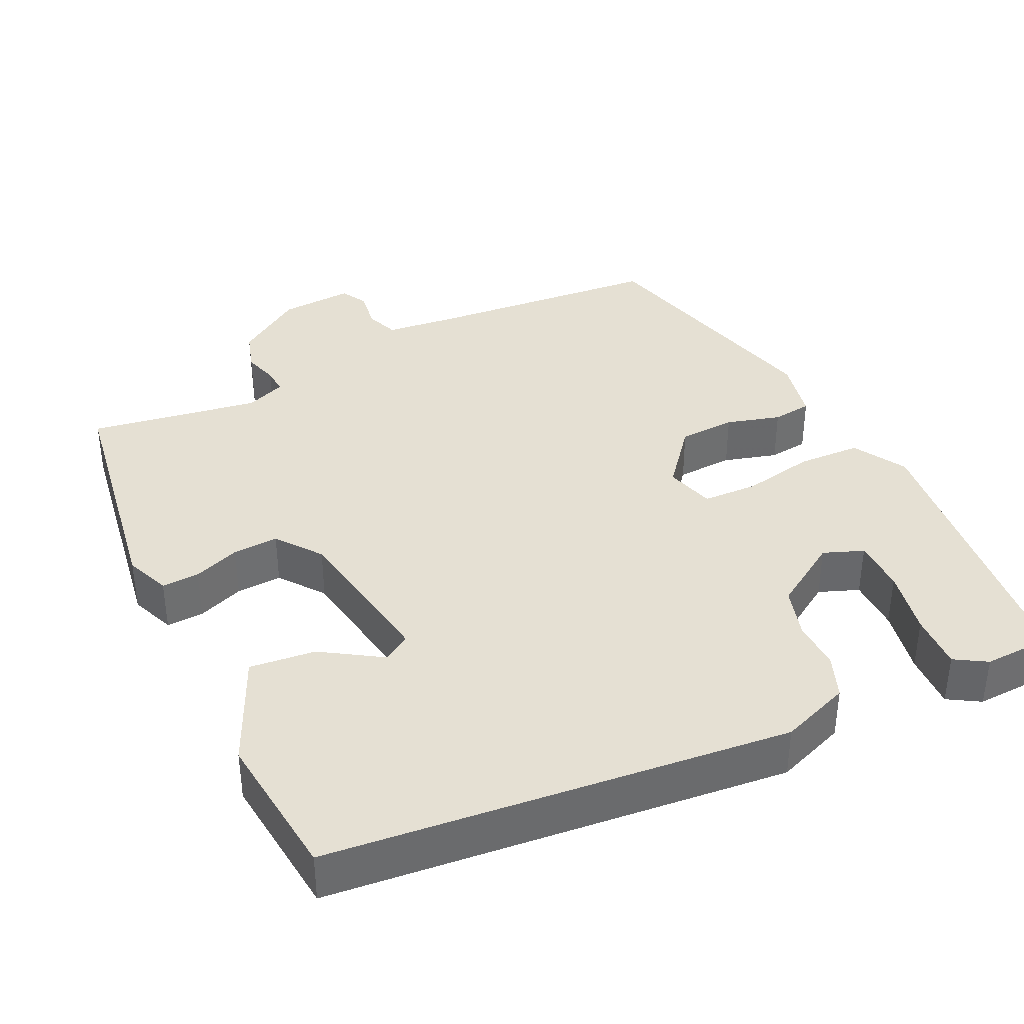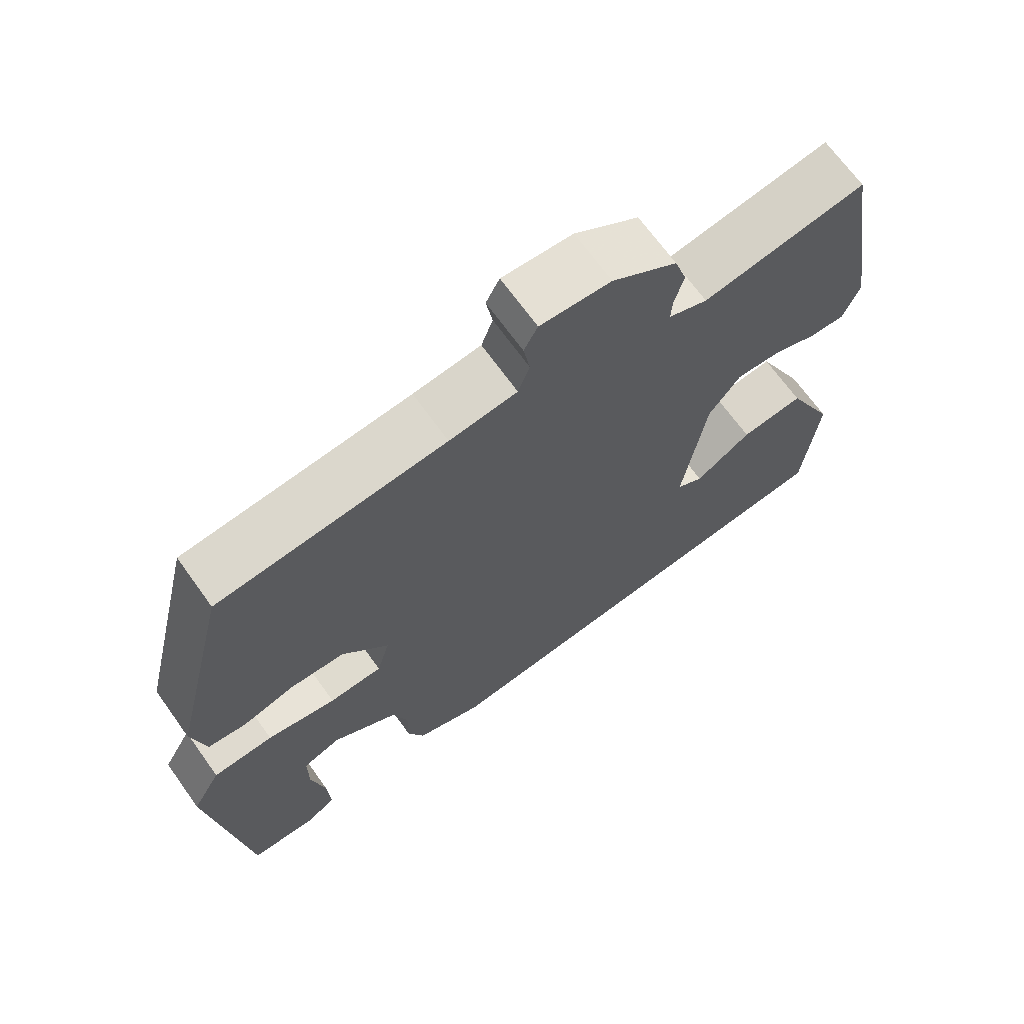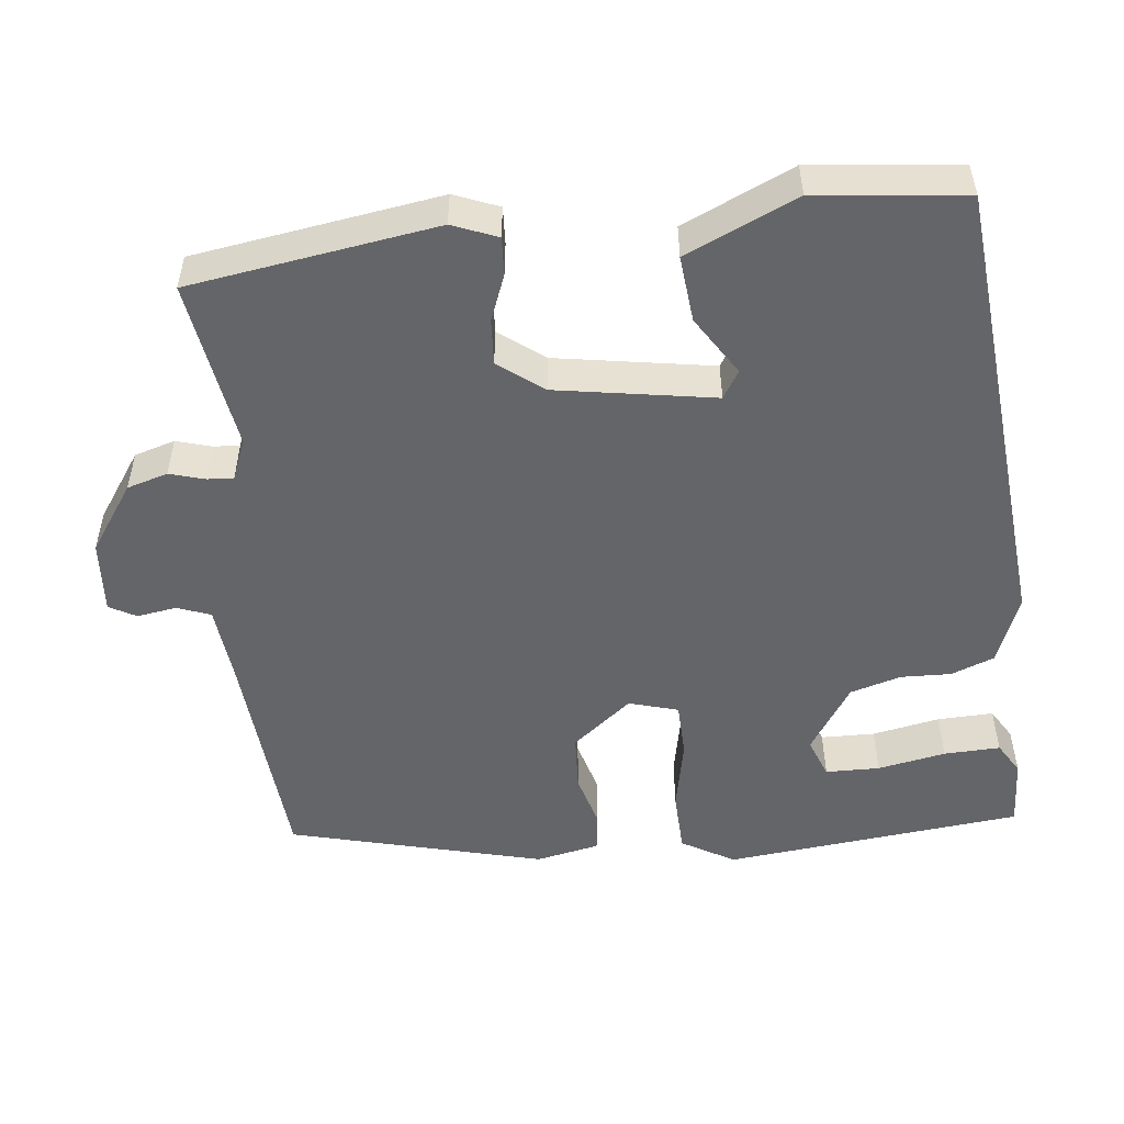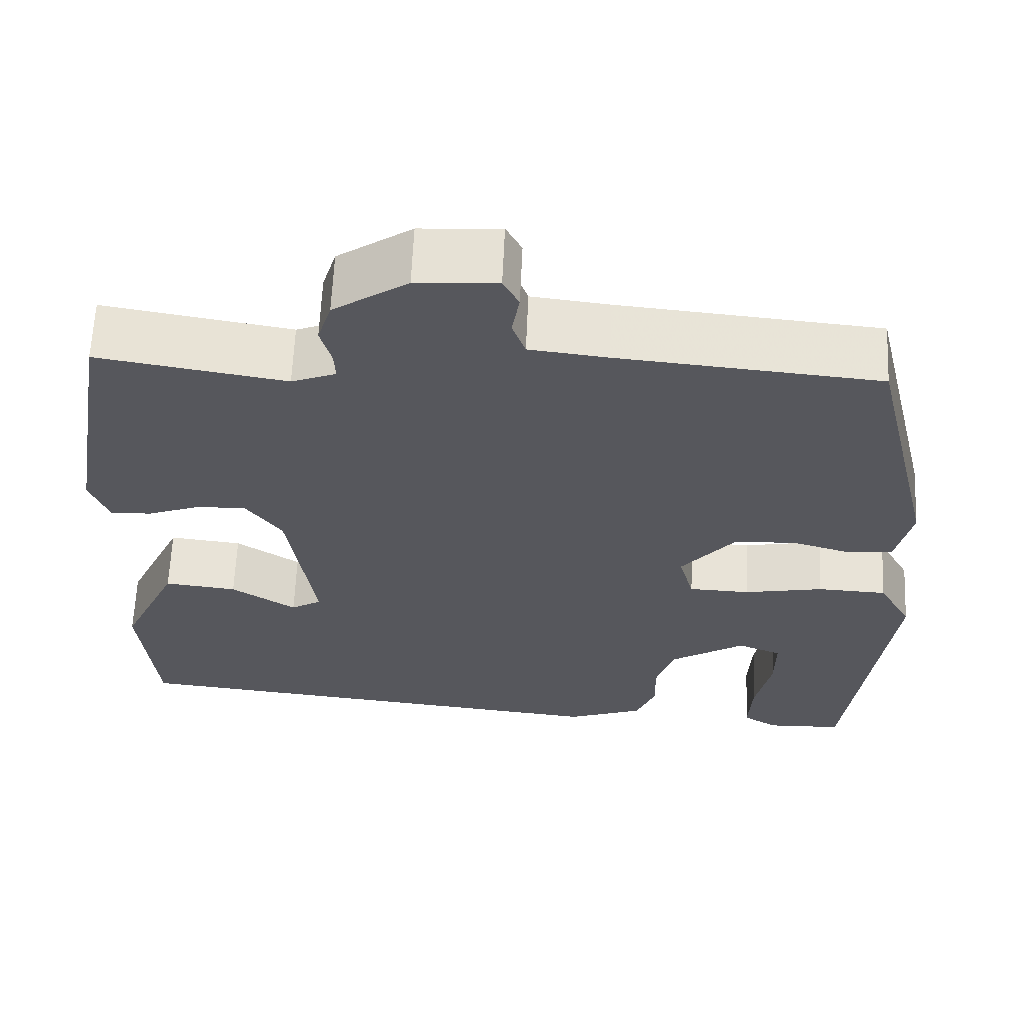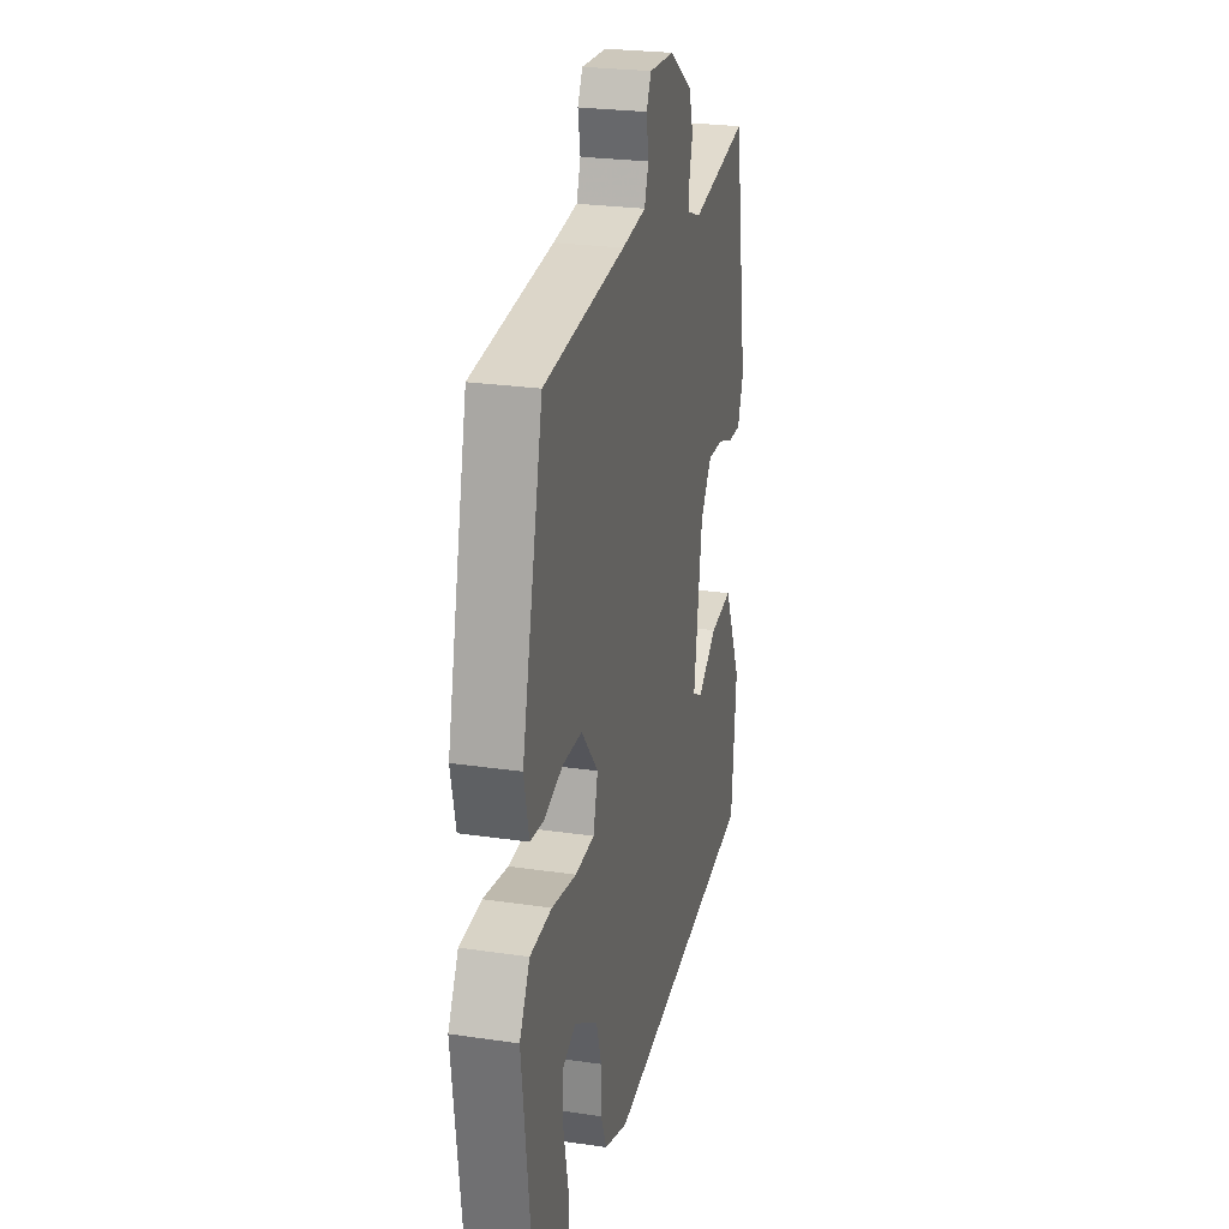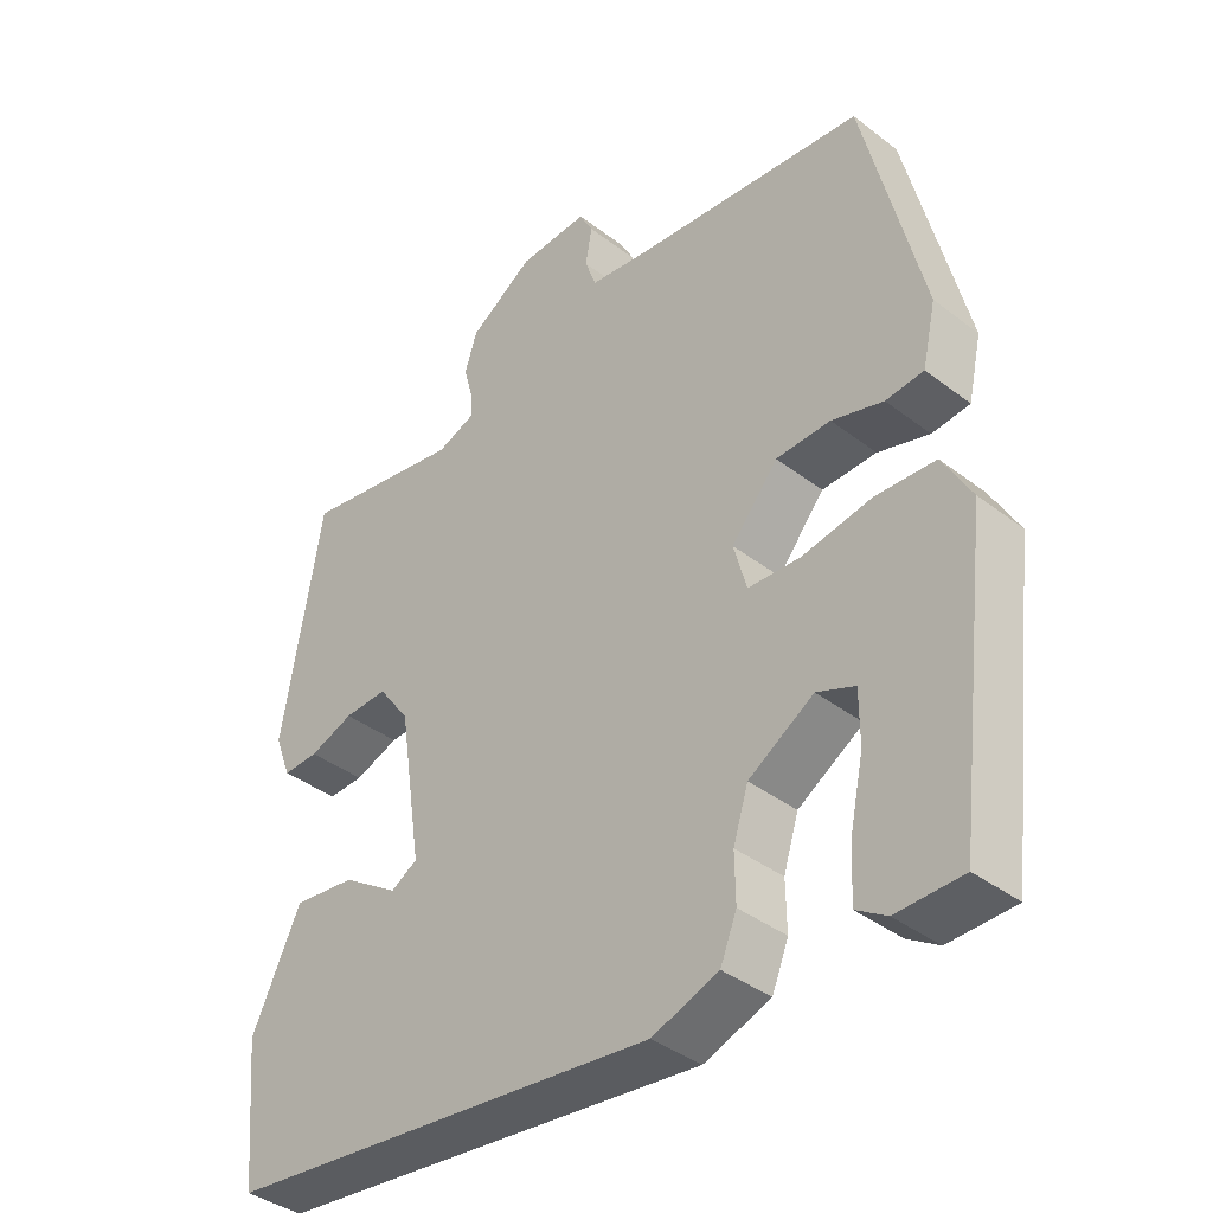
<metadata>
{"format":"obj","ext":"obj","renderer":"f3d","projection":"perspective","resolution":1024,"background":"white","views":[{"elev":37.9,"azim":153.8,"up":"+Y"},{"elev":68.5,"azim":-35.6,"up":"+Z"},{"elev":-51.5,"azim":95.4,"up":"+Y"},{"elev":62.5,"azim":-177.5,"up":"+Z"},{"elev":25.4,"azim":-76.7,"up":"+Z"},{"elev":-38.7,"azim":-133.9,"up":"+Z"}]}
</metadata>
<code>
v -0.421 0.07 0.513
v -0.106 0.07 0.542
v -0.012 0.07 0.553
v 0.004 0.07 0.597
v -0.005 0.07 0.65
v 0.014 0.07 0.686
v 0.112 0.07 0.68
v 0.202 0.07 0.62
v 0.219 0.07 0.566
v 0.206 0.07 0.519
v 0.204 0.07 0.484
v 0.258 0.07 0.463
v 0.485 0.07 0.501
v 0.54 0.07 0.174
v 0.517 0.07 0.114
v 0.467 0.07 0.116
v 0.405 0.07 0.139
v 0.344 0.07 0.142
v 0.3 0.07 0.082
v 0.268 0.07 -0.129
v 0.305 0.07 -0.151
v 0.383 0.07 -0.1
v 0.471 0.07 -0.09
v 0.54 0.07 -0.236
v 0.521 0.07 -0.434
v -0.09 0.07 -0.5
v -0.183 0.07 -0.466
v -0.206 0.07 -0.409
v -0.205 0.07 -0.342
v -0.226 0.07 -0.275
v -0.317 0.07 -0.218
v -0.37 0.07 -0.239
v -0.37 0.07 -0.311
v -0.351 0.07 -0.401
v -0.347 0.07 -0.476
v -0.389 0.07 -0.502
v -0.481 0.07 -0.499
v -0.53 0.07 -0.103
v -0.49 0.07 -0.032
v -0.406 0.07 -0.028
v -0.31 0.07 -0.046
v -0.236 0.07 -0.043
v -0.218 0.07 0.023
v -0.283 0.07 0.101
v -0.359 0.07 0.104
v -0.431 0.07 0.083
v -0.484 0.07 0.089
v -0.503 0.07 0.173
v -0.421 0 0.513
v -0.106 0 0.542
v -0.012 0 0.553
v 0.004 0 0.597
v -0.005 0 0.65
v 0.014 0 0.686
v 0.112 0 0.68
v 0.202 0 0.62
v 0.219 0 0.566
v 0.206 0 0.519
v 0.204 0 0.484
v 0.258 0 0.463
v 0.485 0 0.501
v 0.54 0 0.174
v 0.517 0 0.114
v 0.467 0 0.116
v 0.405 0 0.139
v 0.344 0 0.142
v 0.3 0 0.082
v 0.268 0 -0.129
v 0.305 0 -0.151
v 0.383 0 -0.1
v 0.471 0 -0.09
v 0.54 0 -0.236
v 0.521 0 -0.434
v -0.09 0 -0.5
v -0.183 0 -0.466
v -0.206 0 -0.409
v -0.205 0 -0.342
v -0.226 0 -0.275
v -0.317 0 -0.218
v -0.37 0 -0.239
v -0.37 0 -0.311
v -0.351 0 -0.401
v -0.347 0 -0.476
v -0.389 0 -0.502
v -0.481 0 -0.499
v -0.53 0 -0.103
v -0.49 0 -0.032
v -0.406 0 -0.028
v -0.31 0 -0.046
v -0.236 0 -0.043
v -0.218 0 0.023
v -0.283 0 0.101
v -0.359 0 0.104
v -0.431 0 0.083
v -0.484 0 0.089
v -0.503 0 0.173
f 45 46 47 48
f 44 45 48 1
f 43 44 1 2
f 38 39 40 41
f 38 41 42
f 33 34 35 36
f 32 33 36 37
f 26 27 28 29
f 26 29 30
f 25 26 30
f 24 25 30 31
f 21 22 23 24
f 14 15 16 17
f 12 13 14 17
f 11 12 17 18
f 7 8 9 10
f 7 10 11
f 4 5 6 7
f 3 4 7 11
f 43 2 3 11
f 42 43 11 18
f 32 37 38
f 31 32 38 42
f 21 24 31 42
f 20 21 42
f 19 20 42
f 18 19 42
f 96 95 94 93
f 49 96 93 92
f 50 49 92 91
f 89 88 87 86
f 90 89 86
f 84 83 82 81
f 85 84 81 80
f 77 76 75 74
f 78 77 74
f 78 74 73
f 79 78 73 72
f 72 71 70 69
f 65 64 63 62
f 65 62 61 60
f 66 65 60 59
f 58 57 56 55
f 59 58 55
f 55 54 53 52
f 59 55 52 51
f 59 51 50 91
f 66 59 91 90
f 86 85 80
f 90 86 80 79
f 90 79 72 69
f 90 69 68
f 90 68 67
f 90 67 66
f 1 49 50 2
f 2 50 51 3
f 3 51 52 4
f 4 52 53 5
f 5 53 54 6
f 6 54 55 7
f 7 55 56 8
f 8 56 57 9
f 9 57 58 10
f 10 58 59 11
f 11 59 60 12
f 12 60 61 13
f 13 61 62 14
f 14 62 63 15
f 15 63 64 16
f 16 64 65 17
f 17 65 66 18
f 18 66 67 19
f 19 67 68 20
f 20 68 69 21
f 21 69 70 22
f 22 70 71 23
f 23 71 72 24
f 24 72 73 25
f 25 73 74 26
f 26 74 75 27
f 27 75 76 28
f 28 76 77 29
f 29 77 78 30
f 30 78 79 31
f 31 79 80 32
f 32 80 81 33
f 33 81 82 34
f 34 82 83 35
f 35 83 84 36
f 36 84 85 37
f 37 85 86 38
f 38 86 87 39
f 39 87 88 40
f 40 88 89 41
f 41 89 90 42
f 42 90 91 43
f 43 91 92 44
f 44 92 93 45
f 45 93 94 46
f 46 94 95 47
f 47 95 96 48
f 48 96 49 1

</code>
